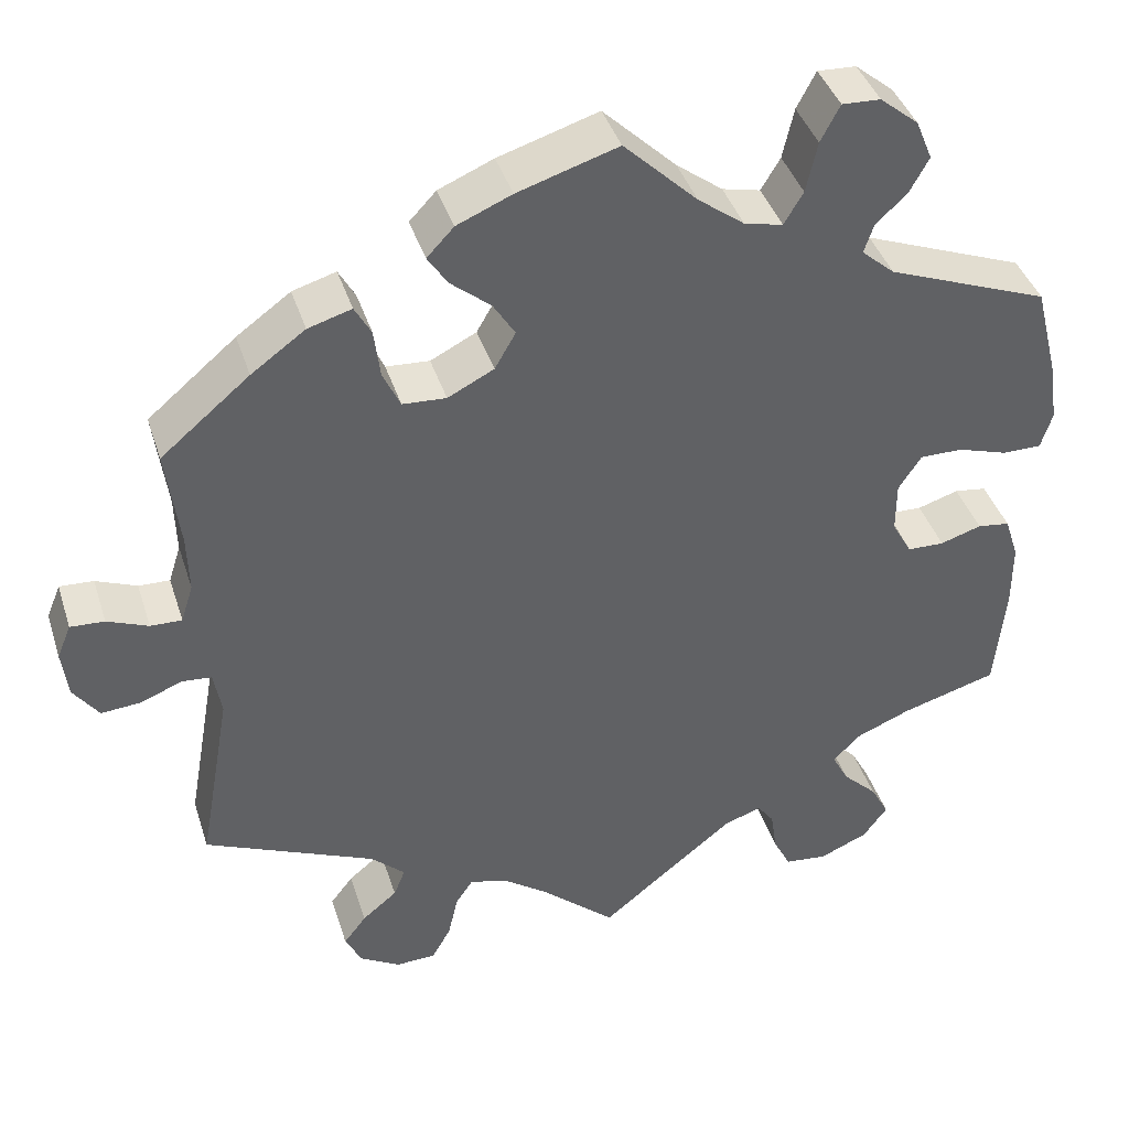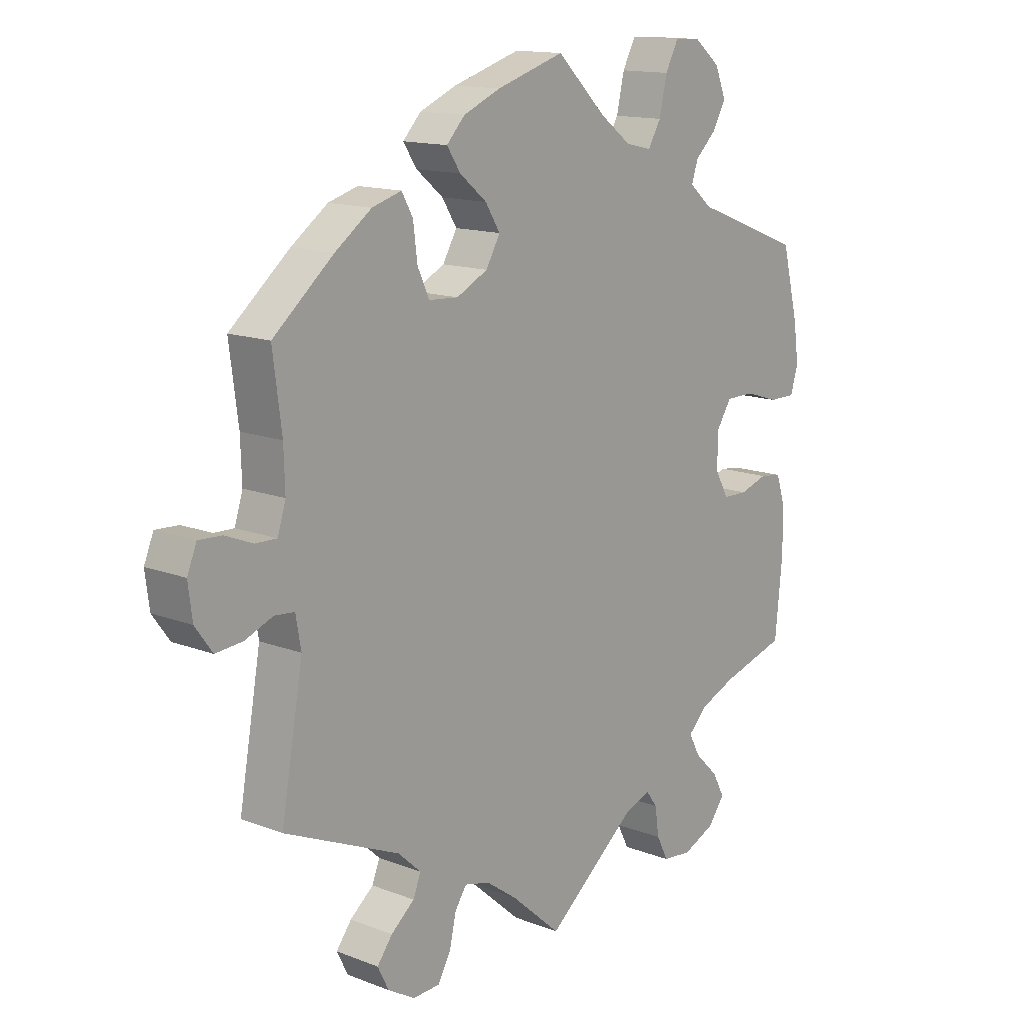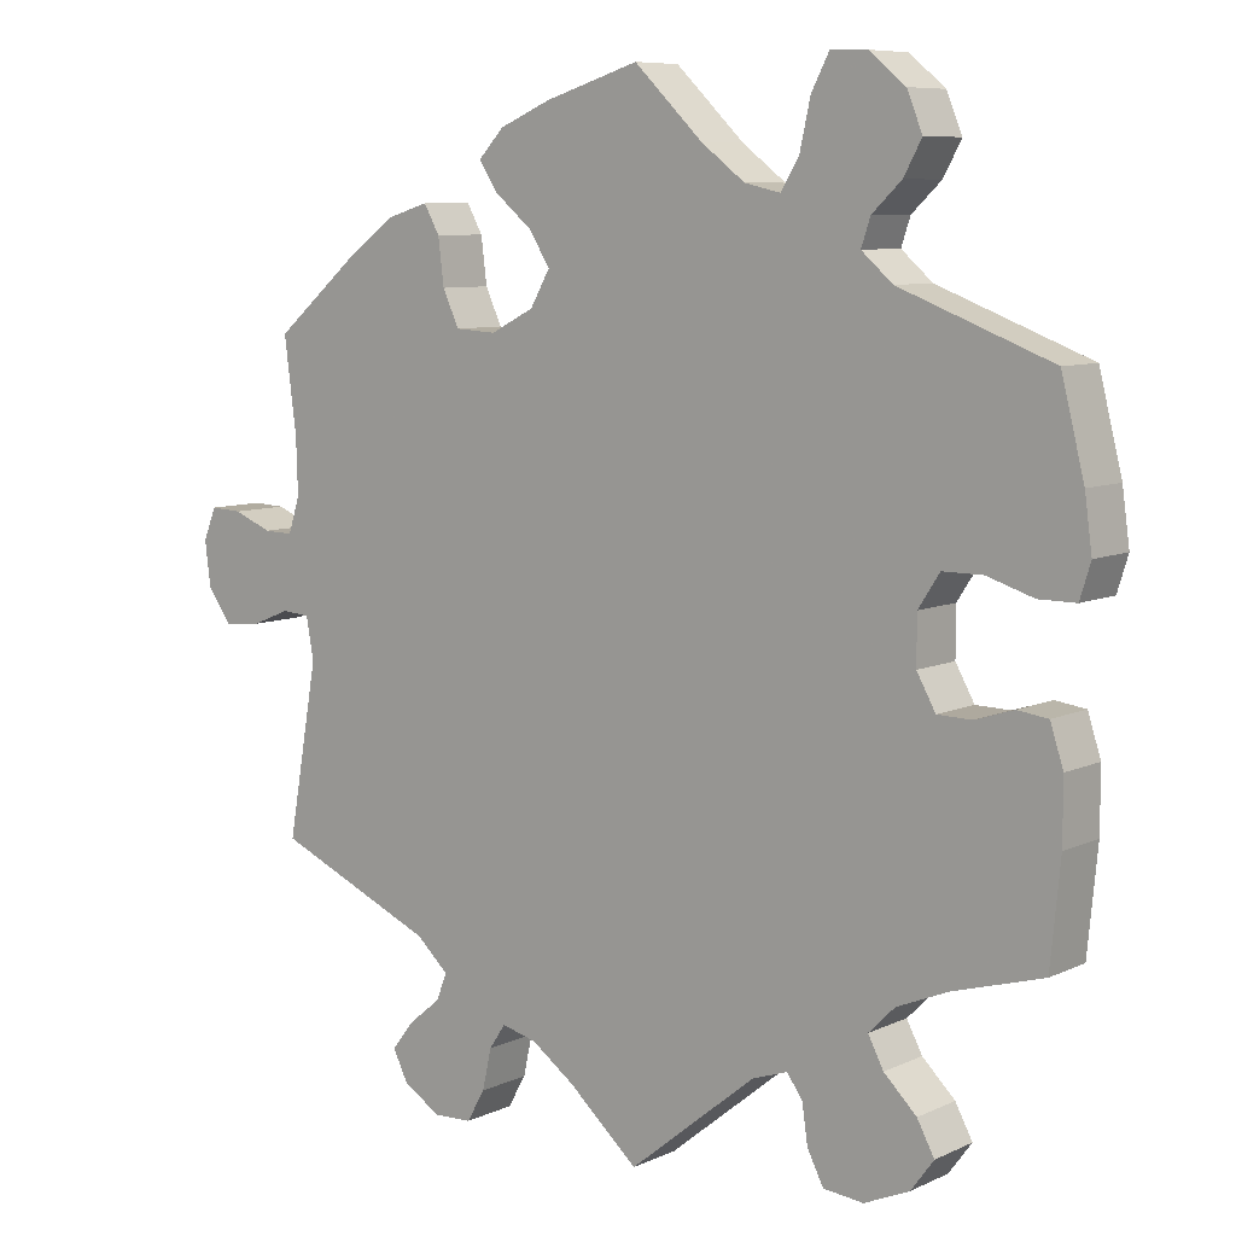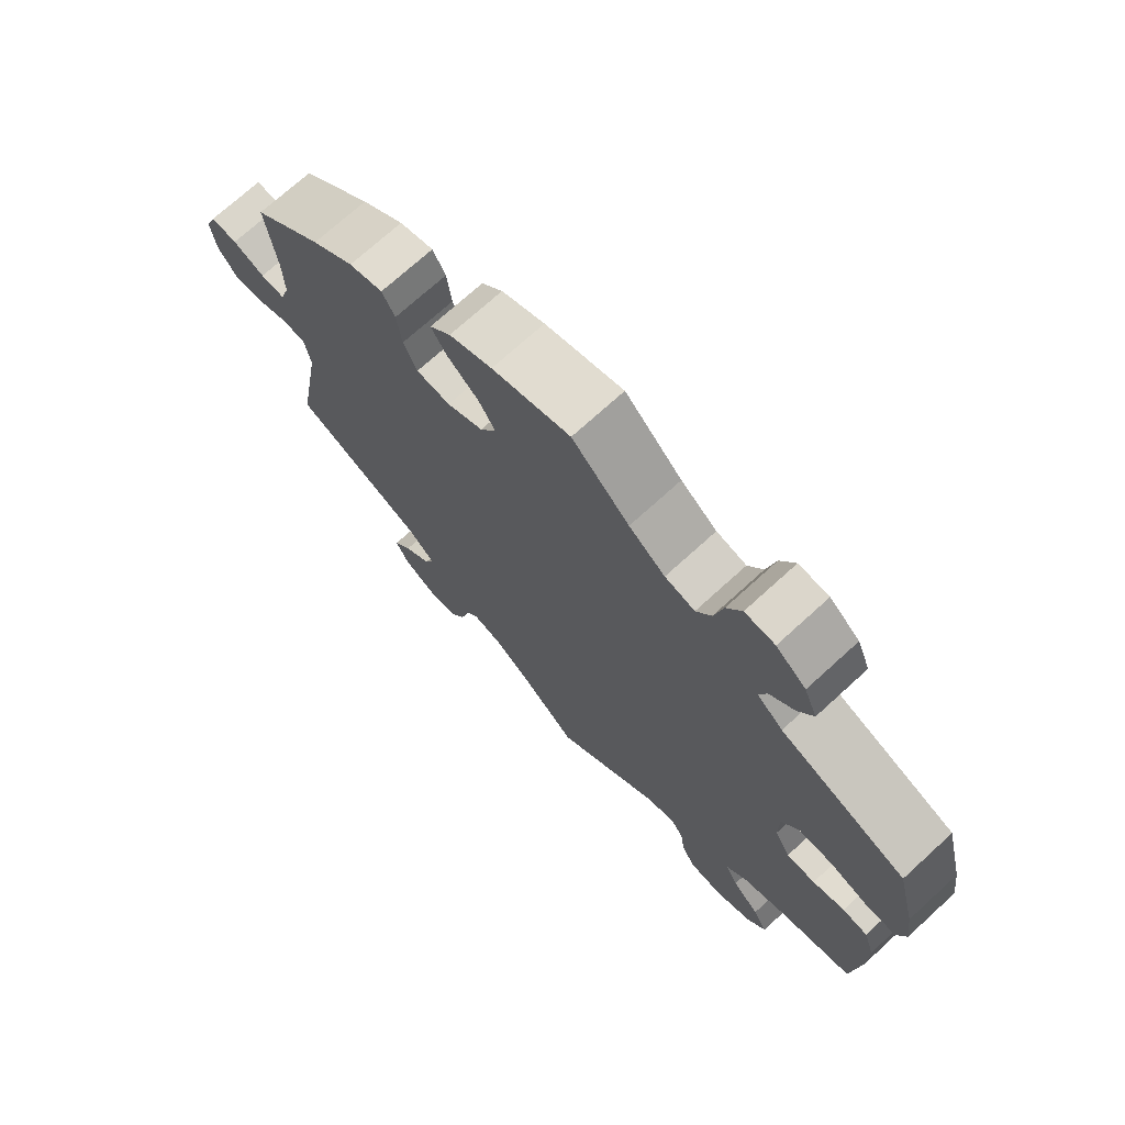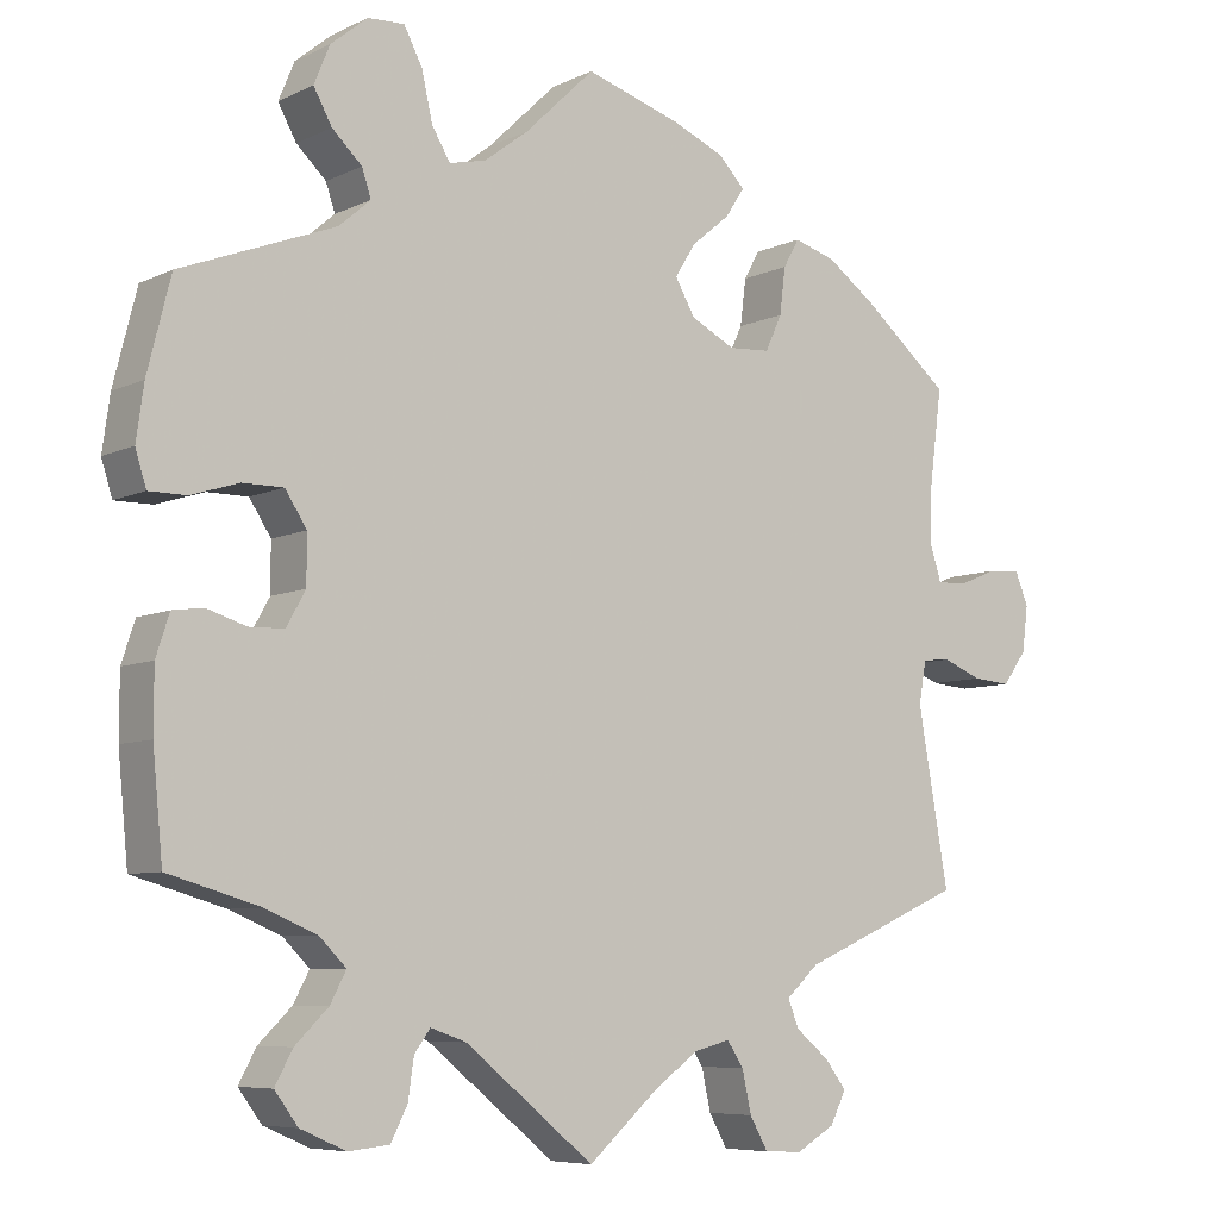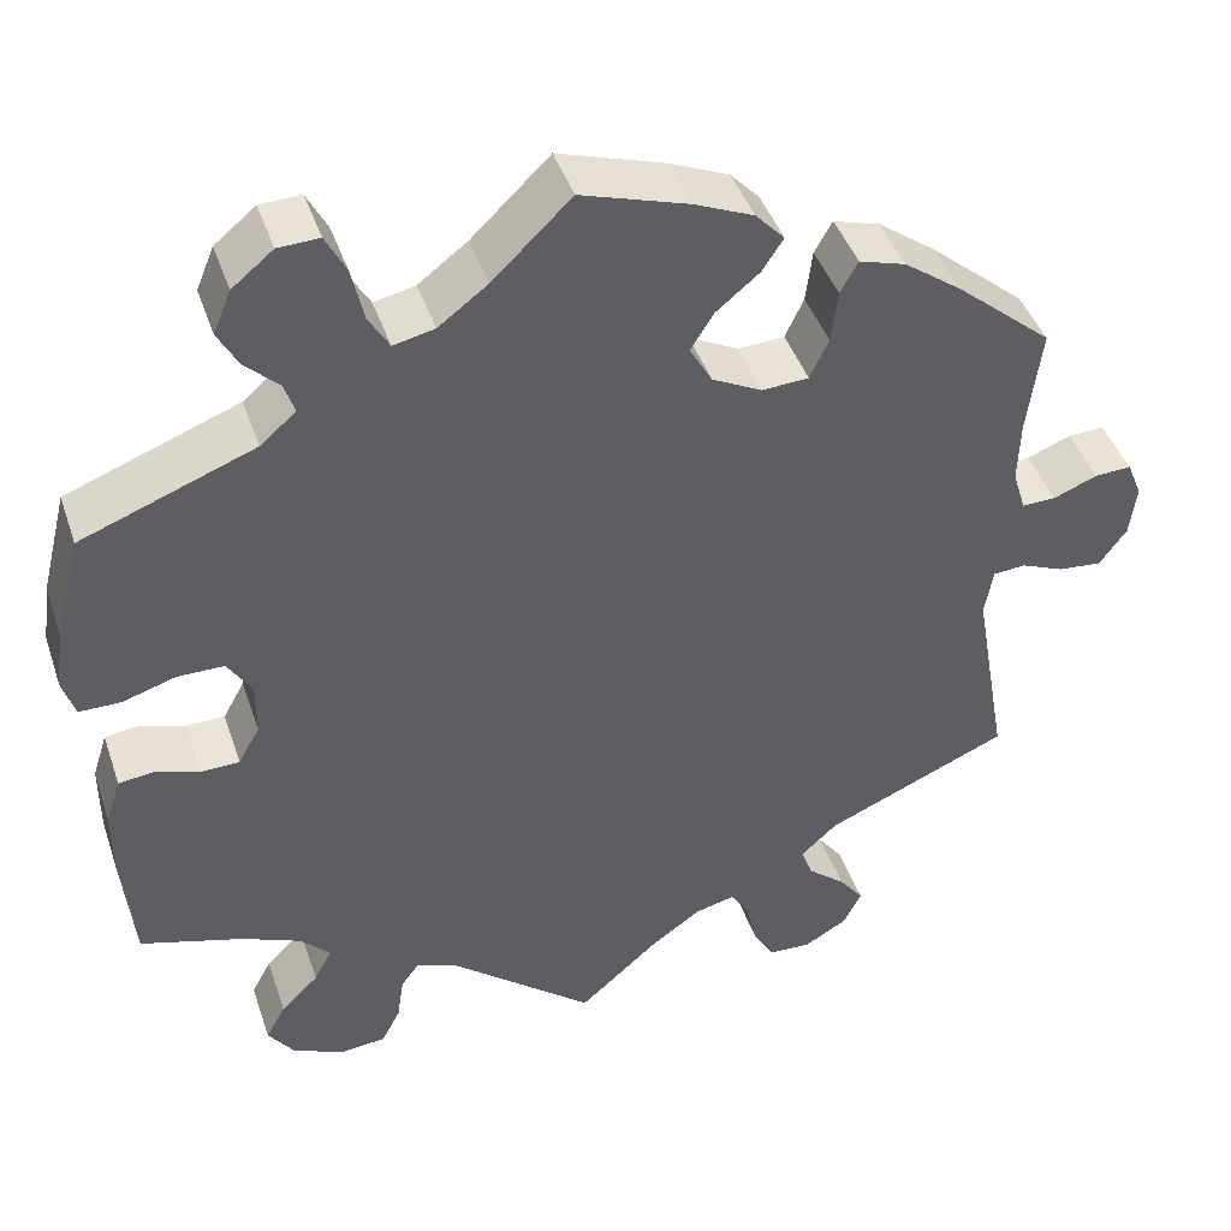
<metadata>
{"format":"obj","ext":"obj","renderer":"f3d","projection":"perspective","resolution":1024,"background":"white","views":[{"elev":40.5,"azim":162.9,"up":"+Z"},{"elev":14.1,"azim":130.4,"up":"+Z"},{"elev":8.0,"azim":-141.4,"up":"+Z"},{"elev":72.0,"azim":-132.4,"up":"+Z"},{"elev":-7.0,"azim":-36.6,"up":"+Z"},{"elev":43.2,"azim":-18.2,"up":"+Z"}]}
</metadata>
<code>
v -0.155 0.07 -0.452
v -0.198 0.07 -0.437
v -0.217 0.07 -0.463
v -0.224 0.07 -0.511
v -0.244 0.07 -0.55
v -0.293 0.07 -0.555
v -0.348 0.07 -0.531
v -0.376 0.07 -0.493
v -0.355 0.07 -0.454
v -0.315 0.07 -0.415
v -0.296 0.07 -0.379
v -0.328 0.07 -0.347
v -0.39 0.07 -0.321
v -0.5 0.07 -0.289
v -0.512 0.07 -0.165
v -0.512 0.07 -0.09
v -0.496 0.07 -0.041
v -0.459 0.07 -0.036
v -0.412 0.07 -0.051
v -0.37 0.07 -0.05
v -0.347 0.07 -0.009
v -0.347 0.07 0.049
v -0.373 0.07 0.089
v -0.422 0.07 0.089
v -0.479 0.07 0.071
v -0.524 0.07 0.071
v -0.537 0.07 0.113
v -0.528 0.07 0.178
v -0.5 0.07 0.289
v -0.315 0.07 0.36
v -0.277 0.07 0.393
v -0.288 0.07 0.426
v -0.324 0.07 0.46
v -0.346 0.07 0.5
v -0.327 0.07 0.546
v -0.283 0.07 0.582
v -0.239 0.07 0.584
v -0.217 0.07 0.542
v -0.204 0.07 0.484
v -0.182 0.07 0.447
v -0.138 0.07 0.457
v -0.085 0.07 0.497
v -0.001 0.07 0.578
v 0.114 0.07 0.542
v 0.177 0.07 0.515
v 0.208 0.07 0.482
v 0.185 0.07 0.447
v 0.139 0.07 0.409
v 0.114 0.07 0.369
v 0.138 0.07 0.327
v 0.191 0.07 0.3
v 0.241 0.07 0.303
v 0.261 0.07 0.346
v 0.268 0.07 0.402
v 0.287 0.07 0.436
v 0.337 0.07 0.421
v 0.399 0.07 0.376
v 0.501 0.07 0.29
v 0.486 0.07 0.175
v 0.484 0.07 0.108
v 0.498 0.07 0.064
v 0.534 0.07 0.065
v 0.581 0.07 0.084
v 0.62 0.07 0.086
v 0.636 0.07 0.047
v 0.629 0.07 -0.008
v 0.6 0.07 -0.048
v 0.554 0.07 -0.044
v 0.507 0.07 -0.025
v 0.473 0.07 -0.028
v 0.464 0.07 -0.079
v 0.501 0.07 -0.289
v 0.305 0.07 -0.374
v 0.266 0.07 -0.41
v 0.279 0.07 -0.443
v 0.319 0.07 -0.476
v 0.345 0.07 -0.51
v 0.326 0.07 -0.548
v 0.28 0.07 -0.575
v 0.234 0.07 -0.573
v 0.212 0.07 -0.534
v 0.201 0.07 -0.484
v 0.181 0.07 -0.454
v 0.138 0.07 -0.465
v 0.085 0.07 -0.503
v 0 0.07 -0.578
v -0.155 0 -0.452
v -0.198 0 -0.437
v -0.217 0 -0.463
v -0.224 0 -0.511
v -0.244 0 -0.55
v -0.293 0 -0.555
v -0.348 0 -0.531
v -0.376 0 -0.493
v -0.355 0 -0.454
v -0.315 0 -0.415
v -0.296 0 -0.379
v -0.328 0 -0.347
v -0.39 0 -0.321
v -0.5 0 -0.289
v -0.512 0 -0.165
v -0.512 0 -0.09
v -0.496 0 -0.041
v -0.459 0 -0.036
v -0.412 0 -0.051
v -0.37 0 -0.05
v -0.347 0 -0.009
v -0.347 0 0.049
v -0.373 0 0.089
v -0.422 0 0.089
v -0.479 0 0.071
v -0.524 0 0.071
v -0.537 0 0.113
v -0.528 0 0.178
v -0.5 0 0.289
v -0.315 0 0.36
v -0.277 0 0.393
v -0.288 0 0.426
v -0.324 0 0.46
v -0.346 0 0.5
v -0.327 0 0.546
v -0.283 0 0.582
v -0.239 0 0.584
v -0.217 0 0.542
v -0.204 0 0.484
v -0.182 0 0.447
v -0.138 0 0.457
v -0.085 0 0.497
v -0.001 0 0.578
v 0.114 0 0.542
v 0.177 0 0.515
v 0.208 0 0.482
v 0.185 0 0.447
v 0.139 0 0.409
v 0.114 0 0.369
v 0.138 0 0.327
v 0.191 0 0.3
v 0.241 0 0.303
v 0.261 0 0.346
v 0.268 0 0.402
v 0.287 0 0.436
v 0.337 0 0.421
v 0.399 0 0.376
v 0.501 0 0.29
v 0.486 0 0.175
v 0.484 0 0.108
v 0.498 0 0.064
v 0.534 0 0.065
v 0.581 0 0.084
v 0.62 0 0.086
v 0.636 0 0.047
v 0.629 0 -0.008
v 0.6 0 -0.048
v 0.554 0 -0.044
v 0.507 0 -0.025
v 0.473 0 -0.028
v 0.464 0 -0.079
v 0.501 0 -0.289
v 0.305 0 -0.374
v 0.266 0 -0.41
v 0.279 0 -0.443
v 0.319 0 -0.476
v 0.345 0 -0.51
v 0.326 0 -0.548
v 0.28 0 -0.575
v 0.234 0 -0.573
v 0.212 0 -0.534
v 0.201 0 -0.484
v 0.181 0 -0.454
v 0.138 0 -0.465
v 0.085 0 -0.503
v 0 0 -0.578
f 85 86 1
f 84 85 1 2
f 83 84 2
f 79 80 81 82
f 79 82 83
f 78 79 83
f 75 76 77 78
f 75 78 83
f 74 75 83 2
f 71 72 73
f 70 71 73 74
f 66 67 68 69
f 66 69 70
f 65 66 70
f 62 63 64 65
f 61 62 65 70
f 60 61 70 74
f 56 57 58 59
f 53 54 55 56
f 52 53 56 59
f 51 52 59 60
f 45 46 47 48
f 45 48 49
f 42 43 44 45
f 41 42 45 49
f 40 41 49 50
f 36 37 38 39
f 36 39 40
f 35 36 40
f 32 33 34 35
f 31 32 35 40
f 30 31 40 50
f 24 25 26 27
f 23 24 27 28
f 16 17 18 19
f 16 19 20
f 13 14 15 16
f 12 13 16 20
f 11 12 20 21
f 7 8 9 10
f 7 10 11
f 6 7 11
f 3 4 5 6
f 2 3 6 11
f 23 28 29 30
f 22 23 30 50
f 50 51 60 74
f 21 22 50 74
f 2 11 21 74
f 87 172 171
f 88 87 171 170
f 88 170 169
f 168 167 166 165
f 169 168 165
f 169 165 164
f 164 163 162 161
f 169 164 161
f 88 169 161 160
f 159 158 157
f 160 159 157 156
f 155 154 153 152
f 156 155 152
f 156 152 151
f 151 150 149 148
f 156 151 148 147
f 160 156 147 146
f 145 144 143 142
f 142 141 140 139
f 145 142 139 138
f 146 145 138 137
f 134 133 132 131
f 135 134 131
f 131 130 129 128
f 135 131 128 127
f 136 135 127 126
f 125 124 123 122
f 126 125 122
f 126 122 121
f 121 120 119 118
f 126 121 118 117
f 136 126 117 116
f 113 112 111 110
f 114 113 110 109
f 105 104 103 102
f 106 105 102
f 102 101 100 99
f 106 102 99 98
f 107 106 98 97
f 96 95 94 93
f 97 96 93
f 97 93 92
f 92 91 90 89
f 97 92 89 88
f 116 115 114 109
f 136 116 109 108
f 160 146 137 136
f 160 136 108 107
f 160 107 97 88
f 1 87 88 2
f 2 88 89 3
f 3 89 90 4
f 4 90 91 5
f 5 91 92 6
f 6 92 93 7
f 7 93 94 8
f 8 94 95 9
f 9 95 96 10
f 10 96 97 11
f 11 97 98 12
f 12 98 99 13
f 13 99 100 14
f 14 100 101 15
f 15 101 102 16
f 16 102 103 17
f 17 103 104 18
f 18 104 105 19
f 19 105 106 20
f 20 106 107 21
f 21 107 108 22
f 22 108 109 23
f 23 109 110 24
f 24 110 111 25
f 25 111 112 26
f 26 112 113 27
f 27 113 114 28
f 28 114 115 29
f 29 115 116 30
f 30 116 117 31
f 31 117 118 32
f 32 118 119 33
f 33 119 120 34
f 34 120 121 35
f 35 121 122 36
f 36 122 123 37
f 37 123 124 38
f 38 124 125 39
f 39 125 126 40
f 40 126 127 41
f 41 127 128 42
f 42 128 129 43
f 43 129 130 44
f 44 130 131 45
f 45 131 132 46
f 46 132 133 47
f 47 133 134 48
f 48 134 135 49
f 49 135 136 50
f 50 136 137 51
f 51 137 138 52
f 52 138 139 53
f 53 139 140 54
f 54 140 141 55
f 55 141 142 56
f 56 142 143 57
f 57 143 144 58
f 58 144 145 59
f 59 145 146 60
f 60 146 147 61
f 61 147 148 62
f 62 148 149 63
f 63 149 150 64
f 64 150 151 65
f 65 151 152 66
f 66 152 153 67
f 67 153 154 68
f 68 154 155 69
f 69 155 156 70
f 70 156 157 71
f 71 157 158 72
f 72 158 159 73
f 73 159 160 74
f 74 160 161 75
f 75 161 162 76
f 76 162 163 77
f 77 163 164 78
f 78 164 165 79
f 79 165 166 80
f 80 166 167 81
f 81 167 168 82
f 82 168 169 83
f 83 169 170 84
f 84 170 171 85
f 85 171 172 86
f 86 172 87 1

</code>
